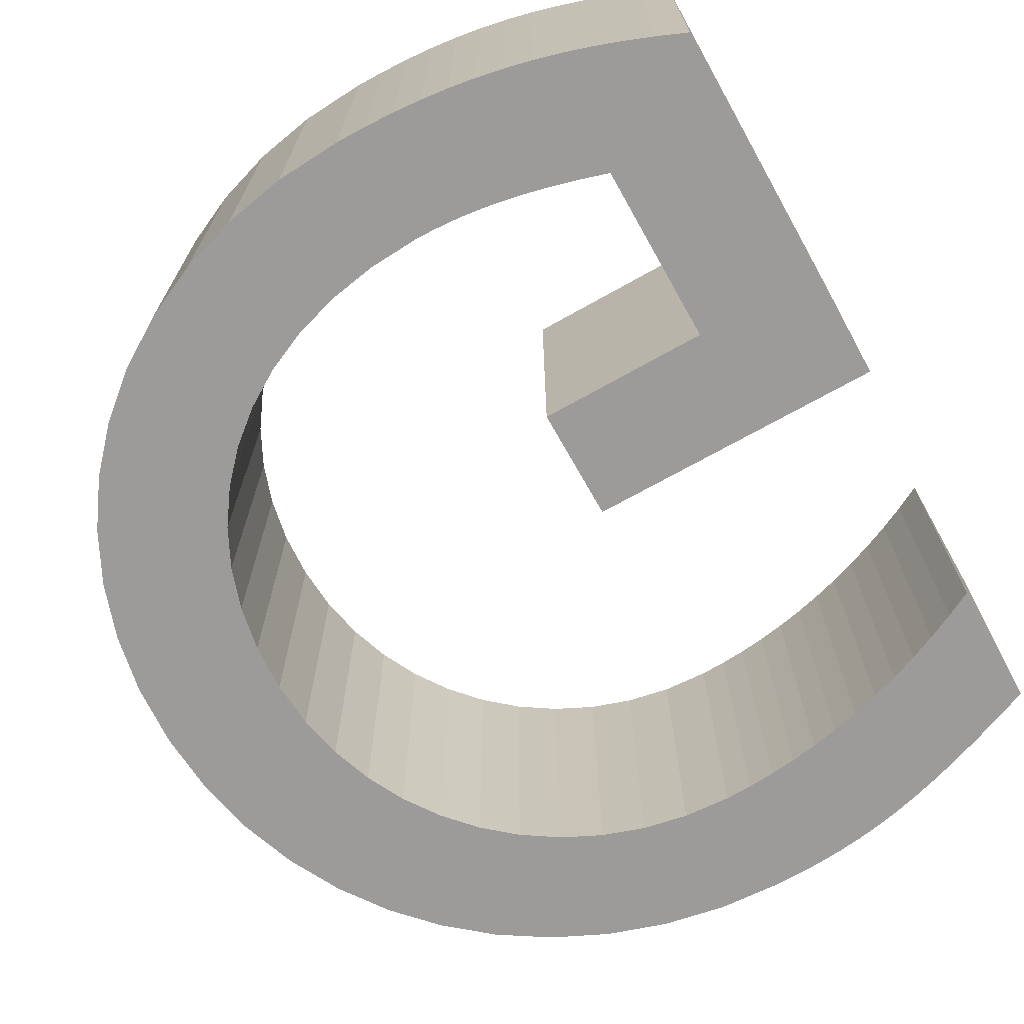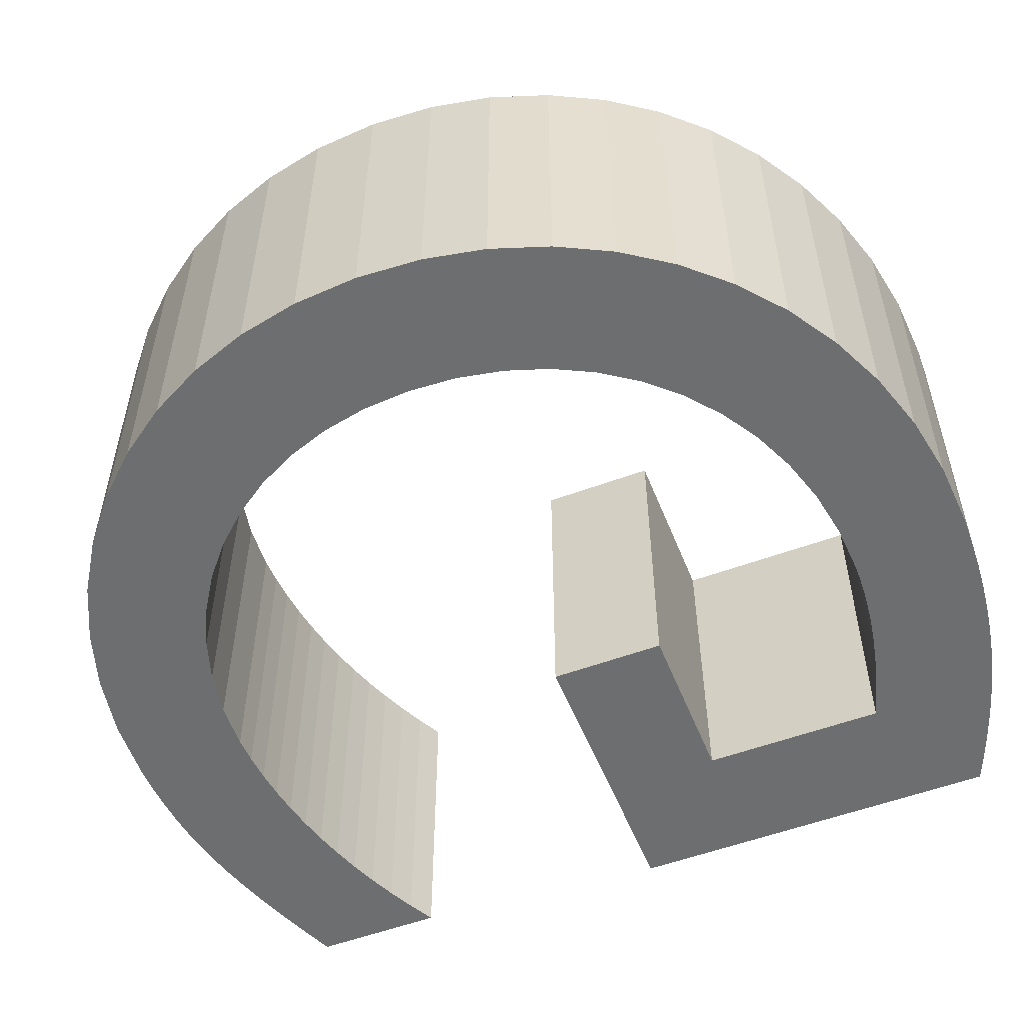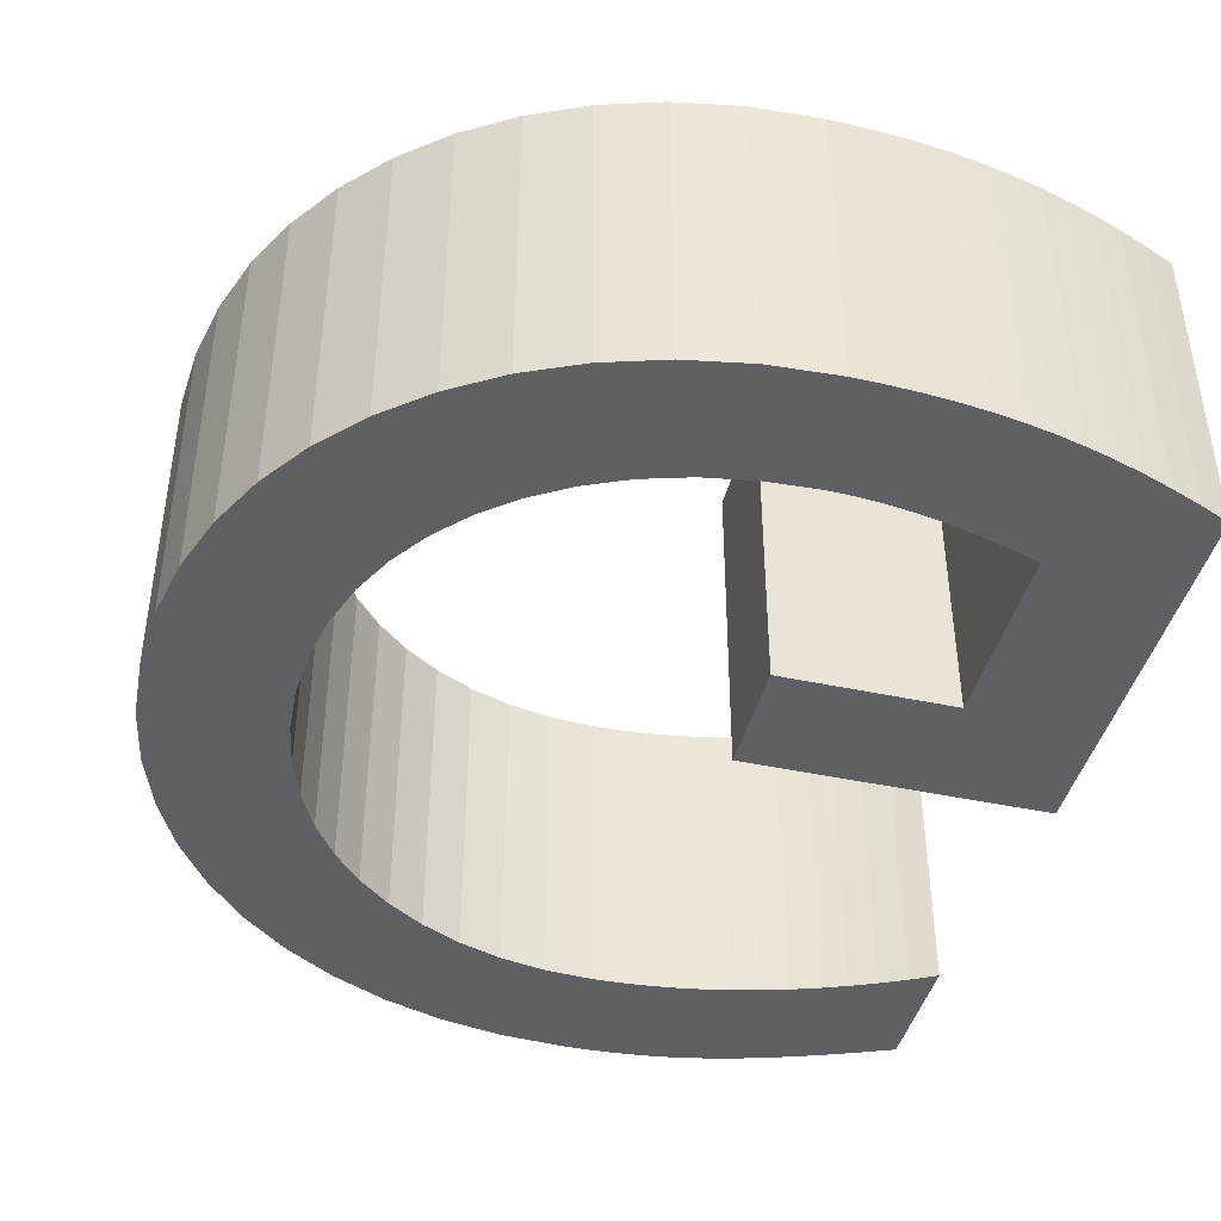
<metadata>
{"format":"obj","ext":"obj","renderer":"f3d","projection":"perspective","resolution":1024,"background":"white","views":[{"elev":-69.8,"azim":29.4,"up":"+Y"},{"elev":-54.3,"azim":-68.5,"up":"+Y"},{"elev":-43.1,"azim":-14.3,"up":"+Y"}]}
</metadata>
<code>
o Font_Text
v 0.6506 0.122 -0.0375
v 0.6287 0.122 -0.02896
v 0.6073 0.122 -0.02138
v 0.5863 0.122 -0.0147
v 0.5654 0.122 -0.008921
v 0.5445 0.122 -0.004
v 0.5236 0.122 8.8e-05
v 0.5024 0.122 0.00337
v 0.4809 0.122 0.005875
v 0.4589 0.122 0.00763
v 0.4363 0.122 0.008662
v 0.413 0.122 0.009
v 0.362 0.122 0.006011
v 0.3135 0.122 -0.002741
v 0.2681 0.122 -0.01694
v 0.226 0.122 -0.03626
v 0.1876 0.122 -0.06039
v 0.1531 0.122 -0.089
v 0.123 0.122 -0.1218
v 0.09767 0.122 -0.1584
v 0.07733 0.122 -0.1986
v 0.06237 0.122 -0.2419
v 0.05315 0.122 -0.2882
v 0.05 0.122 -0.337
v 0.05323 0.122 -0.3862
v 0.06267 0.122 -0.433
v 0.07794 0.122 -0.4771
v 0.09867 0.122 -0.5181
v 0.1245 0.122 -0.5557
v 0.155 0.122 -0.5894
v 0.1899 0.122 -0.6189
v 0.2287 0.122 -0.6439
v 0.2711 0.122 -0.664
v 0.3167 0.122 -0.6787
v 0.3651 0.122 -0.6879
v 0.416 0.122 -0.691
v 0.4355 0.122 -0.6907
v 0.4543 0.122 -0.6898
v 0.4727 0.122 -0.6883
v 0.4908 0.122 -0.686
v 0.5089 0.122 -0.6829
v 0.5274 0.122 -0.6789
v 0.5464 0.122 -0.674
v 0.5662 0.122 -0.668
v 0.5871 0.122 -0.661
v 0.6094 0.122 -0.6529
v 0.6333 0.122 -0.6436
v 0.659 0.122 -0.633
v 0.659 0.122 -0.534
v 0.6389 0.122 -0.5446
v 0.6188 0.122 -0.5542
v 0.5985 0.122 -0.563
v 0.5781 0.122 -0.5709
v 0.5577 0.122 -0.5779
v 0.5373 0.122 -0.584
v 0.5167 0.122 -0.5892
v 0.4962 0.122 -0.5934
v 0.4756 0.122 -0.5967
v 0.4551 0.122 -0.5991
v 0.4345 0.122 -0.6005
v 0.414 0.122 -0.601
v 0.3777 0.122 -0.5987
v 0.3431 0.122 -0.5919
v 0.3105 0.122 -0.581
v 0.28 0.122 -0.5662
v 0.2521 0.122 -0.5478
v 0.227 0.122 -0.526
v 0.205 0.122 -0.5011
v 0.1863 0.122 -0.4734
v 0.1713 0.122 -0.4432
v 0.1602 0.122 -0.4107
v 0.1533 0.122 -0.3762
v 0.151 0.122 -0.34
v 0.1533 0.122 -0.303
v 0.1602 0.122 -0.268
v 0.1713 0.122 -0.2354
v 0.1866 0.122 -0.2053
v 0.2056 0.122 -0.1779
v 0.2283 0.122 -0.1535
v 0.2543 0.122 -0.1322
v 0.2834 0.122 -0.1144
v 0.3155 0.122 -0.1001
v 0.3503 0.122 -0.08963
v 0.3875 0.122 -0.08319
v 0.427 0.122 -0.081
v 0.4401 0.122 -0.08124
v 0.4531 0.122 -0.08196
v 0.4659 0.122 -0.08311
v 0.4785 0.122 -0.08467
v 0.4909 0.122 -0.0866
v 0.5032 0.122 -0.08887
v 0.5154 0.122 -0.09146
v 0.5275 0.122 -0.09433
v 0.5395 0.122 -0.09745
v 0.5514 0.122 -0.1008
v 0.5632 0.122 -0.1043
v 0.575 0.122 -0.108
v 0.575 0.122 -0.248
v 0.444 0.122 -0.248
v 0.444 0.122 -0.336
v 0.673 0.122 -0.336
v 0.673 0.122 -0.047
v 0.6506 -0.122 -0.0375
v 0.6287 -0.122 -0.02896
v 0.6073 -0.122 -0.02138
v 0.5863 -0.122 -0.0147
v 0.5654 -0.122 -0.008921
v 0.5445 -0.122 -0.004
v 0.5236 -0.122 8.8e-05
v 0.5024 -0.122 0.00337
v 0.4809 -0.122 0.005875
v 0.4589 -0.122 0.00763
v 0.4363 -0.122 0.008662
v 0.413 -0.122 0.009
v 0.362 -0.122 0.006011
v 0.3135 -0.122 -0.002741
v 0.2681 -0.122 -0.01694
v 0.226 -0.122 -0.03626
v 0.1876 -0.122 -0.06039
v 0.1531 -0.122 -0.089
v 0.123 -0.122 -0.1218
v 0.09767 -0.122 -0.1584
v 0.07733 -0.122 -0.1986
v 0.06237 -0.122 -0.2419
v 0.05315 -0.122 -0.2882
v 0.05 -0.122 -0.337
v 0.05323 -0.122 -0.3862
v 0.06267 -0.122 -0.433
v 0.07794 -0.122 -0.4771
v 0.09867 -0.122 -0.5181
v 0.1245 -0.122 -0.5557
v 0.155 -0.122 -0.5894
v 0.1899 -0.122 -0.6189
v 0.2287 -0.122 -0.6439
v 0.2711 -0.122 -0.664
v 0.3167 -0.122 -0.6787
v 0.3651 -0.122 -0.6879
v 0.416 -0.122 -0.691
v 0.4355 -0.122 -0.6907
v 0.4543 -0.122 -0.6898
v 0.4727 -0.122 -0.6883
v 0.4908 -0.122 -0.686
v 0.5089 -0.122 -0.6829
v 0.5274 -0.122 -0.6789
v 0.5464 -0.122 -0.674
v 0.5662 -0.122 -0.668
v 0.5871 -0.122 -0.661
v 0.6094 -0.122 -0.6529
v 0.6333 -0.122 -0.6436
v 0.659 -0.122 -0.633
v 0.659 -0.122 -0.534
v 0.6389 -0.122 -0.5446
v 0.6188 -0.122 -0.5542
v 0.5985 -0.122 -0.563
v 0.5781 -0.122 -0.5709
v 0.5577 -0.122 -0.5779
v 0.5373 -0.122 -0.584
v 0.5167 -0.122 -0.5892
v 0.4962 -0.122 -0.5934
v 0.4756 -0.122 -0.5967
v 0.4551 -0.122 -0.5991
v 0.4345 -0.122 -0.6005
v 0.414 -0.122 -0.601
v 0.3777 -0.122 -0.5987
v 0.3431 -0.122 -0.5919
v 0.3105 -0.122 -0.581
v 0.28 -0.122 -0.5662
v 0.2521 -0.122 -0.5478
v 0.227 -0.122 -0.526
v 0.205 -0.122 -0.5011
v 0.1863 -0.122 -0.4734
v 0.1713 -0.122 -0.4432
v 0.1602 -0.122 -0.4107
v 0.1533 -0.122 -0.3762
v 0.151 -0.122 -0.34
v 0.1533 -0.122 -0.303
v 0.1602 -0.122 -0.268
v 0.1713 -0.122 -0.2354
v 0.1866 -0.122 -0.2053
v 0.2056 -0.122 -0.1779
v 0.2283 -0.122 -0.1535
v 0.2543 -0.122 -0.1322
v 0.2834 -0.122 -0.1144
v 0.3155 -0.122 -0.1001
v 0.3503 -0.122 -0.08963
v 0.3875 -0.122 -0.08319
v 0.427 -0.122 -0.081
v 0.4401 -0.122 -0.08124
v 0.4531 -0.122 -0.08196
v 0.4659 -0.122 -0.08311
v 0.4785 -0.122 -0.08467
v 0.4909 -0.122 -0.0866
v 0.5032 -0.122 -0.08887
v 0.5154 -0.122 -0.09146
v 0.5275 -0.122 -0.09433
v 0.5395 -0.122 -0.09745
v 0.5514 -0.122 -0.1008
v 0.5632 -0.122 -0.1043
v 0.575 -0.122 -0.108
v 0.575 -0.122 -0.248
v 0.444 -0.122 -0.248
v 0.444 -0.122 -0.336
v 0.673 -0.122 -0.336
v 0.673 -0.122 -0.047
v 0.6506 -0.122 -0.0375
v 0.6506 0.122 -0.0375
v 0.6287 -0.122 -0.02896
v 0.6287 0.122 -0.02896
v 0.6073 -0.122 -0.02138
v 0.6073 0.122 -0.02138
v 0.5863 -0.122 -0.0147
v 0.5863 0.122 -0.0147
v 0.5654 -0.122 -0.008921
v 0.5654 0.122 -0.008921
v 0.5445 -0.122 -0.004
v 0.5445 0.122 -0.004
v 0.5236 -0.122 8.8e-05
v 0.5236 0.122 8.8e-05
v 0.5024 -0.122 0.00337
v 0.5024 0.122 0.00337
v 0.4809 -0.122 0.005875
v 0.4809 0.122 0.005875
v 0.4589 -0.122 0.00763
v 0.4589 0.122 0.00763
v 0.4363 -0.122 0.008662
v 0.4363 0.122 0.008662
v 0.413 -0.122 0.009
v 0.413 0.122 0.009
v 0.362 -0.122 0.006011
v 0.362 0.122 0.006011
v 0.3135 -0.122 -0.002741
v 0.3135 0.122 -0.002741
v 0.2681 -0.122 -0.01694
v 0.2681 0.122 -0.01694
v 0.226 -0.122 -0.03626
v 0.226 0.122 -0.03626
v 0.1876 -0.122 -0.06039
v 0.1876 0.122 -0.06039
v 0.1531 -0.122 -0.089
v 0.1531 0.122 -0.089
v 0.123 -0.122 -0.1218
v 0.123 0.122 -0.1218
v 0.09767 -0.122 -0.1584
v 0.09767 0.122 -0.1584
v 0.07733 -0.122 -0.1986
v 0.07733 0.122 -0.1986
v 0.06237 -0.122 -0.2419
v 0.06237 0.122 -0.2419
v 0.05315 -0.122 -0.2882
v 0.05315 0.122 -0.2882
v 0.05 -0.122 -0.337
v 0.05 0.122 -0.337
v 0.05323 -0.122 -0.3862
v 0.05323 0.122 -0.3862
v 0.06267 -0.122 -0.433
v 0.06267 0.122 -0.433
v 0.07794 -0.122 -0.4771
v 0.07794 0.122 -0.4771
v 0.09867 -0.122 -0.5181
v 0.09867 0.122 -0.5181
v 0.1245 -0.122 -0.5557
v 0.1245 0.122 -0.5557
v 0.155 -0.122 -0.5894
v 0.155 0.122 -0.5894
v 0.1899 -0.122 -0.6189
v 0.1899 0.122 -0.6189
v 0.2287 -0.122 -0.6439
v 0.2287 0.122 -0.6439
v 0.2711 -0.122 -0.664
v 0.2711 0.122 -0.664
v 0.3167 -0.122 -0.6787
v 0.3167 0.122 -0.6787
v 0.3651 -0.122 -0.6879
v 0.3651 0.122 -0.6879
v 0.416 -0.122 -0.691
v 0.416 0.122 -0.691
v 0.4355 -0.122 -0.6907
v 0.4355 0.122 -0.6907
v 0.4543 -0.122 -0.6898
v 0.4543 0.122 -0.6898
v 0.4727 -0.122 -0.6883
v 0.4727 0.122 -0.6883
v 0.4908 -0.122 -0.686
v 0.4908 0.122 -0.686
v 0.5089 -0.122 -0.6829
v 0.5089 0.122 -0.6829
v 0.5274 -0.122 -0.6789
v 0.5274 0.122 -0.6789
v 0.5464 -0.122 -0.674
v 0.5464 0.122 -0.674
v 0.5662 -0.122 -0.668
v 0.5662 0.122 -0.668
v 0.5871 -0.122 -0.661
v 0.5871 0.122 -0.661
v 0.6094 -0.122 -0.6529
v 0.6094 0.122 -0.6529
v 0.6333 -0.122 -0.6436
v 0.6333 0.122 -0.6436
v 0.659 -0.122 -0.633
v 0.659 0.122 -0.633
v 0.659 -0.122 -0.534
v 0.659 0.122 -0.534
v 0.6389 -0.122 -0.5446
v 0.6389 0.122 -0.5446
v 0.6188 -0.122 -0.5542
v 0.6188 0.122 -0.5542
v 0.5985 -0.122 -0.563
v 0.5985 0.122 -0.563
v 0.5781 -0.122 -0.5709
v 0.5781 0.122 -0.5709
v 0.5577 -0.122 -0.5779
v 0.5577 0.122 -0.5779
v 0.5373 -0.122 -0.584
v 0.5373 0.122 -0.584
v 0.5167 -0.122 -0.5892
v 0.5167 0.122 -0.5892
v 0.4962 -0.122 -0.5934
v 0.4962 0.122 -0.5934
v 0.4756 -0.122 -0.5967
v 0.4756 0.122 -0.5967
v 0.4551 -0.122 -0.5991
v 0.4551 0.122 -0.5991
v 0.4345 -0.122 -0.6005
v 0.4345 0.122 -0.6005
v 0.414 -0.122 -0.601
v 0.414 0.122 -0.601
v 0.3777 -0.122 -0.5987
v 0.3777 0.122 -0.5987
v 0.3431 -0.122 -0.5919
v 0.3431 0.122 -0.5919
v 0.3105 -0.122 -0.581
v 0.3105 0.122 -0.581
v 0.28 -0.122 -0.5662
v 0.28 0.122 -0.5662
v 0.2521 -0.122 -0.5478
v 0.2521 0.122 -0.5478
v 0.227 -0.122 -0.526
v 0.227 0.122 -0.526
v 0.205 -0.122 -0.5011
v 0.205 0.122 -0.5011
v 0.1863 -0.122 -0.4734
v 0.1863 0.122 -0.4734
v 0.1713 -0.122 -0.4432
v 0.1713 0.122 -0.4432
v 0.1602 -0.122 -0.4107
v 0.1602 0.122 -0.4107
v 0.1533 -0.122 -0.3762
v 0.1533 0.122 -0.3762
v 0.151 -0.122 -0.34
v 0.151 0.122 -0.34
v 0.1533 -0.122 -0.303
v 0.1533 0.122 -0.303
v 0.1602 -0.122 -0.268
v 0.1602 0.122 -0.268
v 0.1713 -0.122 -0.2354
v 0.1713 0.122 -0.2354
v 0.1866 -0.122 -0.2053
v 0.1866 0.122 -0.2053
v 0.2056 -0.122 -0.1779
v 0.2056 0.122 -0.1779
v 0.2283 -0.122 -0.1535
v 0.2283 0.122 -0.1535
v 0.2543 -0.122 -0.1322
v 0.2543 0.122 -0.1322
v 0.2834 -0.122 -0.1144
v 0.2834 0.122 -0.1144
v 0.3155 -0.122 -0.1001
v 0.3155 0.122 -0.1001
v 0.3503 -0.122 -0.08963
v 0.3503 0.122 -0.08963
v 0.3875 -0.122 -0.08319
v 0.3875 0.122 -0.08319
v 0.427 -0.122 -0.081
v 0.427 0.122 -0.081
v 0.4401 -0.122 -0.08124
v 0.4401 0.122 -0.08124
v 0.4531 -0.122 -0.08196
v 0.4531 0.122 -0.08196
v 0.4659 -0.122 -0.08311
v 0.4659 0.122 -0.08311
v 0.4785 -0.122 -0.08467
v 0.4785 0.122 -0.08467
v 0.4909 -0.122 -0.0866
v 0.4909 0.122 -0.0866
v 0.5032 -0.122 -0.08887
v 0.5032 0.122 -0.08887
v 0.5154 -0.122 -0.09146
v 0.5154 0.122 -0.09146
v 0.5275 -0.122 -0.09433
v 0.5275 0.122 -0.09433
v 0.5395 -0.122 -0.09745
v 0.5395 0.122 -0.09745
v 0.5514 -0.122 -0.1008
v 0.5514 0.122 -0.1008
v 0.5632 -0.122 -0.1043
v 0.5632 0.122 -0.1043
v 0.575 -0.122 -0.108
v 0.575 0.122 -0.108
v 0.575 -0.122 -0.248
v 0.575 0.122 -0.248
v 0.444 -0.122 -0.248
v 0.444 0.122 -0.248
v 0.444 -0.122 -0.336
v 0.444 0.122 -0.336
v 0.673 -0.122 -0.336
v 0.673 0.122 -0.336
v 0.673 -0.122 -0.047
v 0.673 0.122 -0.047
f 35 37 36
f 35 38 37
f 35 39 38
f 35 40 39
f 34 40 35
f 34 41 40
f 34 42 41
f 34 43 42
f 33 43 34
f 33 44 43
f 33 45 44
f 32 45 33
f 32 46 45
f 32 47 46
f 31 47 32
f 31 48 47
f 31 61 48
f 61 60 48
f 60 59 48
f 59 58 48
f 58 57 48
f 57 56 48
f 56 55 48
f 55 54 48
f 54 53 48
f 53 52 48
f 52 51 48
f 51 50 48
f 50 49 48
f 30 61 31
f 30 62 61
f 30 63 62
f 30 64 63
f 29 64 30
f 29 65 64
f 29 66 65
f 28 66 29
f 28 67 66
f 28 68 67
f 27 68 28
f 27 69 68
f 26 69 27
f 26 70 69
f 26 71 70
f 25 71 26
f 25 72 71
f 24 72 25
f 24 73 72
f 24 74 73
f 23 74 24
f 99 101 100
f 99 98 101
f 98 102 101
f 23 75 74
f 22 75 23
f 22 76 75
f 97 102 98
f 21 76 22
f 21 77 76
f 21 78 77
f 20 78 21
f 20 79 78
f 19 79 20
f 19 80 79
f 19 81 80
f 18 81 19
f 18 82 81
f 96 102 97
f 95 102 96
f 94 102 95
f 18 83 82
f 93 102 94
f 92 102 93
f 91 102 92
f 18 84 83
f 17 84 18
f 90 102 91
f 89 102 90
f 88 102 89
f 17 85 84
f 87 102 88
f 86 102 87
f 85 102 86
f 17 102 85
f 16 102 17
f 16 1 102
f 2 1 16
f 15 2 16
f 15 3 2
f 15 4 3
f 14 4 15
f 14 5 4
f 14 6 5
f 14 7 6
f 13 7 14
f 13 8 7
f 13 9 8
f 13 10 9
f 12 10 13
f 12 11 10
f 137 139 138
f 137 140 139
f 137 141 140
f 137 142 141
f 136 142 137
f 136 143 142
f 136 144 143
f 136 145 144
f 135 145 136
f 135 146 145
f 135 147 146
f 134 147 135
f 134 148 147
f 134 149 148
f 133 149 134
f 133 150 149
f 133 163 150
f 163 162 150
f 162 161 150
f 161 160 150
f 160 159 150
f 159 158 150
f 158 157 150
f 157 156 150
f 156 155 150
f 155 154 150
f 154 153 150
f 153 152 150
f 152 151 150
f 132 163 133
f 132 164 163
f 132 165 164
f 132 166 165
f 131 166 132
f 131 167 166
f 131 168 167
f 130 168 131
f 130 169 168
f 130 170 169
f 129 170 130
f 129 171 170
f 128 171 129
f 128 172 171
f 128 173 172
f 127 173 128
f 127 174 173
f 126 174 127
f 126 175 174
f 126 176 175
f 125 176 126
f 201 203 202
f 201 200 203
f 200 204 203
f 125 177 176
f 124 177 125
f 124 178 177
f 199 204 200
f 123 178 124
f 123 179 178
f 123 180 179
f 122 180 123
f 122 181 180
f 121 181 122
f 121 182 181
f 121 183 182
f 120 183 121
f 120 184 183
f 198 204 199
f 197 204 198
f 196 204 197
f 120 185 184
f 195 204 196
f 194 204 195
f 193 204 194
f 120 186 185
f 119 186 120
f 192 204 193
f 191 204 192
f 190 204 191
f 119 187 186
f 189 204 190
f 188 204 189
f 187 204 188
f 119 204 187
f 118 204 119
f 118 103 204
f 118 104 103
f 117 104 118
f 117 105 104
f 117 106 105
f 116 106 117
f 116 107 106
f 116 108 107
f 116 109 108
f 115 109 116
f 115 110 109
f 115 111 110
f 115 112 111
f 114 112 115
f 114 113 112
f 206 208 207 205
f 208 210 209 207
f 210 212 211 209
f 212 214 213 211
f 214 216 215 213
f 216 218 217 215
f 218 220 219 217
f 220 222 221 219
f 222 224 223 221
f 224 226 225 223
f 226 228 227 225
f 228 230 229 227
f 230 232 231 229
f 232 234 233 231
f 234 236 235 233
f 236 238 237 235
f 238 240 239 237
f 240 242 241 239
f 242 244 243 241
f 244 246 245 243
f 246 248 247 245
f 248 250 249 247
f 250 252 251 249
f 252 254 253 251
f 254 256 255 253
f 256 258 257 255
f 258 260 259 257
f 260 262 261 259
f 262 264 263 261
f 264 266 265 263
f 266 268 267 265
f 268 270 269 267
f 270 272 271 269
f 272 274 273 271
f 274 276 275 273
f 276 278 277 275
f 278 280 279 277
f 280 282 281 279
f 282 284 283 281
f 284 286 285 283
f 286 288 287 285
f 288 290 289 287
f 290 292 291 289
f 292 294 293 291
f 294 296 295 293
f 296 298 297 295
f 298 300 299 297
f 300 302 301 299
f 302 304 303 301
f 304 306 305 303
f 306 308 307 305
f 308 310 309 307
f 310 312 311 309
f 312 314 313 311
f 314 316 315 313
f 316 318 317 315
f 318 320 319 317
f 320 322 321 319
f 322 324 323 321
f 324 326 325 323
f 326 328 327 325
f 328 330 329 327
f 330 332 331 329
f 332 334 333 331
f 334 336 335 333
f 336 338 337 335
f 338 340 339 337
f 340 342 341 339
f 342 344 343 341
f 344 346 345 343
f 346 348 347 345
f 348 350 349 347
f 350 352 351 349
f 352 354 353 351
f 354 356 355 353
f 356 358 357 355
f 358 360 359 357
f 360 362 361 359
f 362 364 363 361
f 364 366 365 363
f 366 368 367 365
f 368 370 369 367
f 370 372 371 369
f 372 374 373 371
f 374 376 375 373
f 376 378 377 375
f 378 380 379 377
f 380 382 381 379
f 382 384 383 381
f 384 386 385 383
f 386 388 387 385
f 388 390 389 387
f 390 392 391 389
f 392 394 393 391
f 394 396 395 393
f 396 398 397 395
f 398 400 399 397
f 400 402 401 399
f 402 404 403 401
f 404 406 405 403
f 406 408 407 405
f 408 206 205 407

</code>
